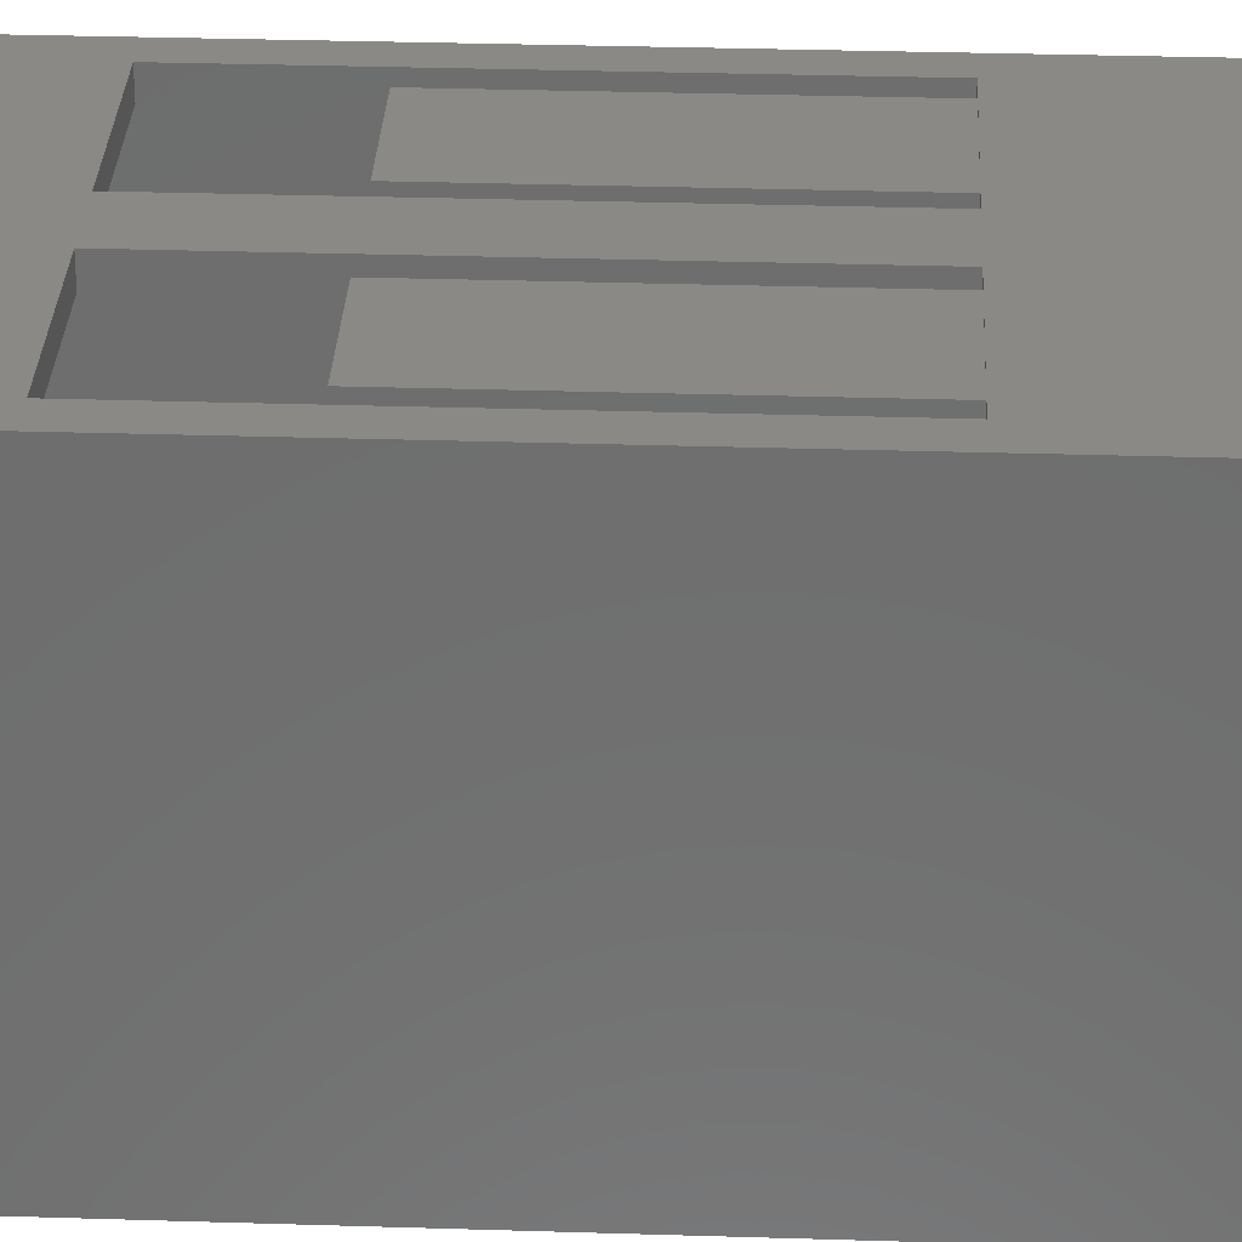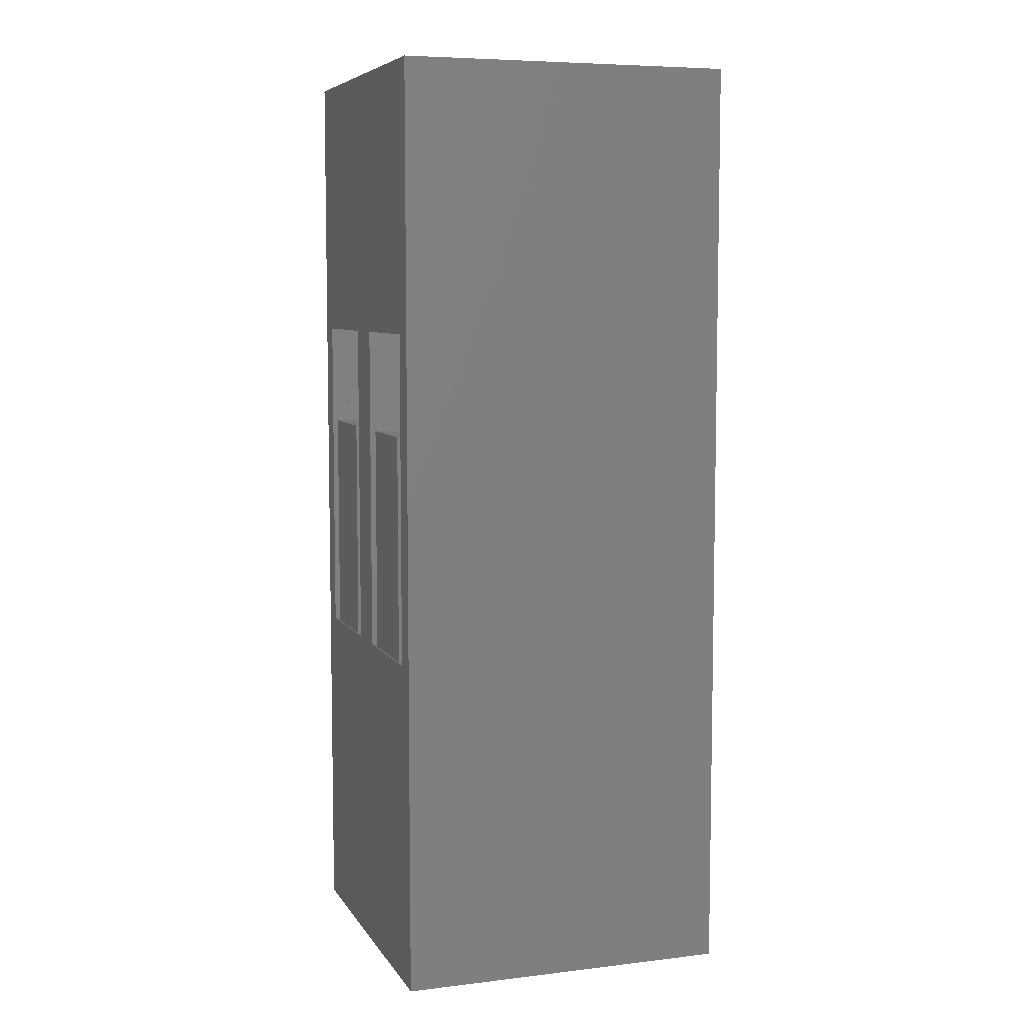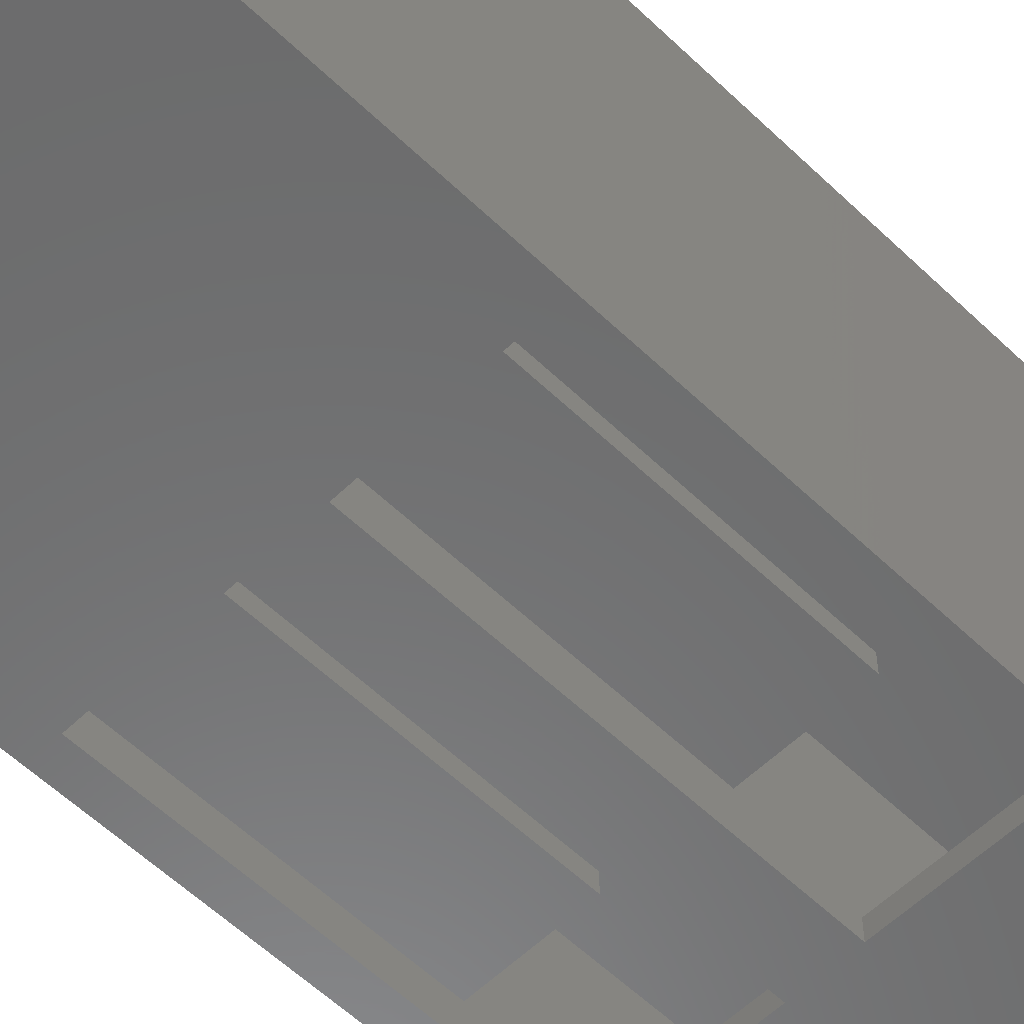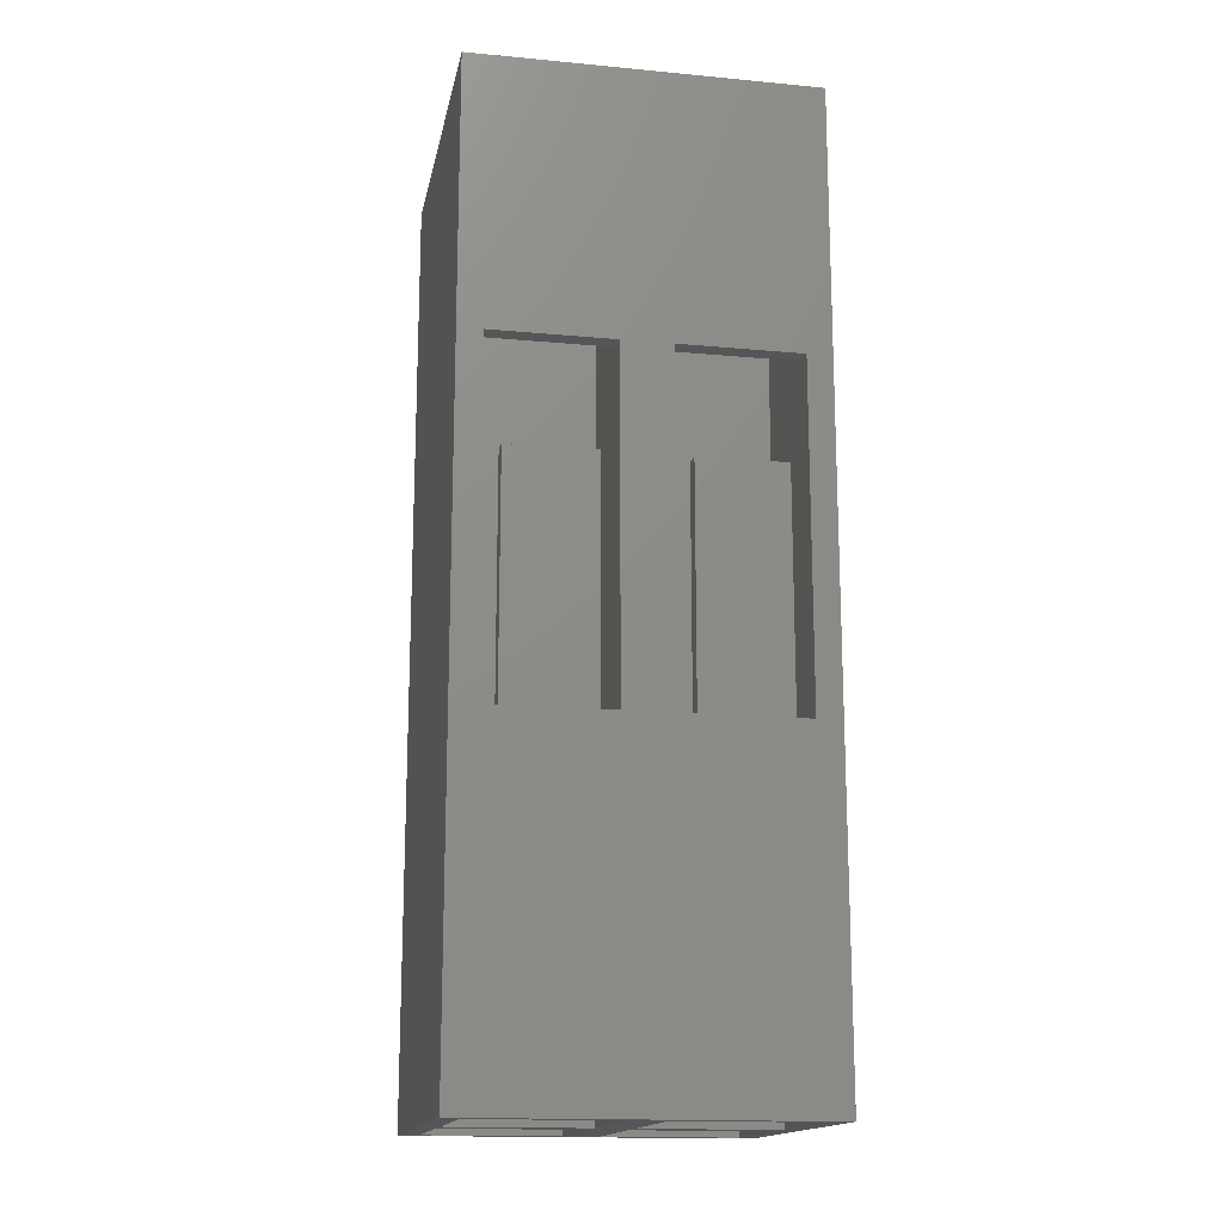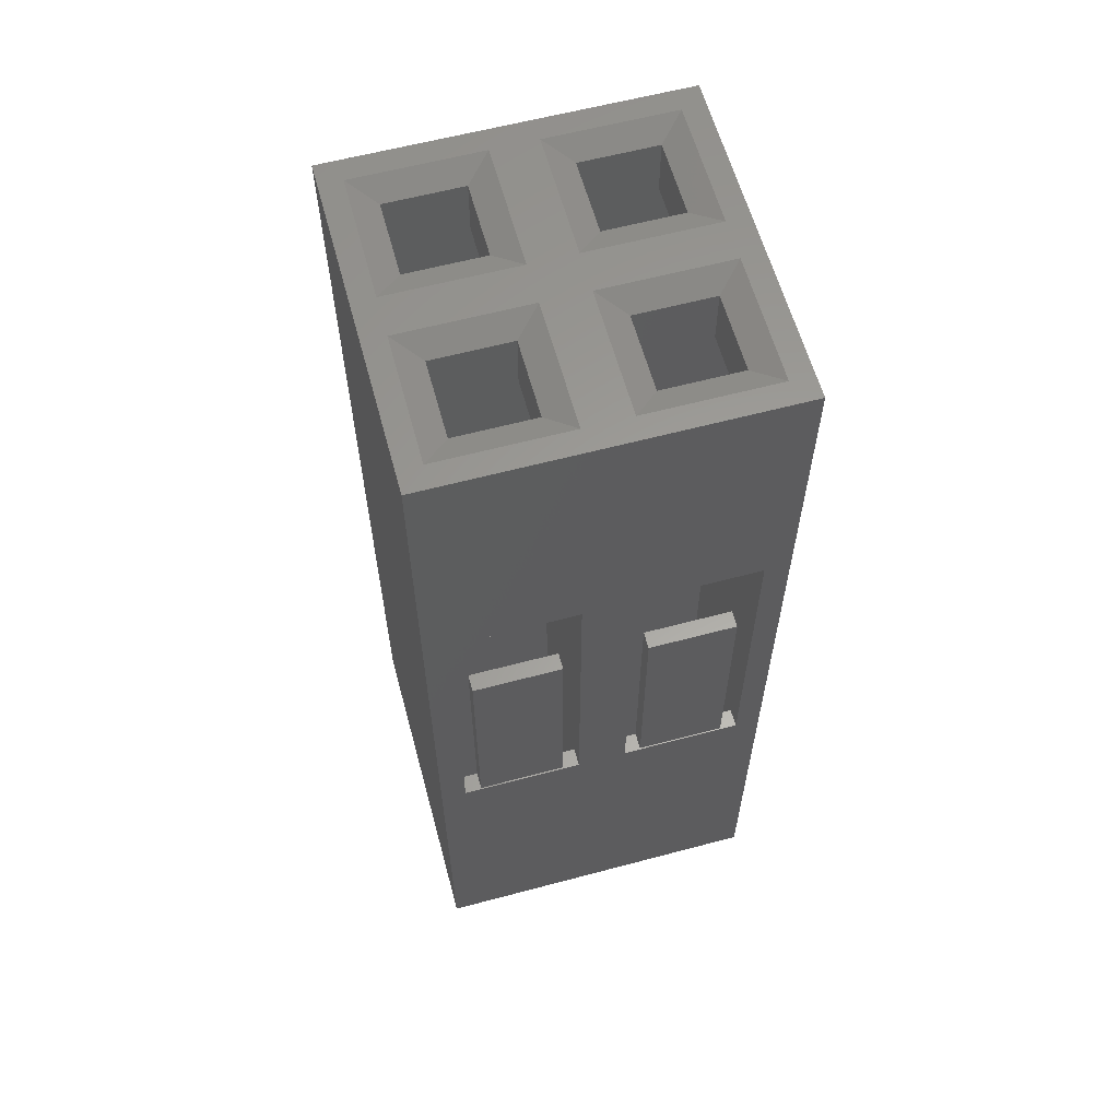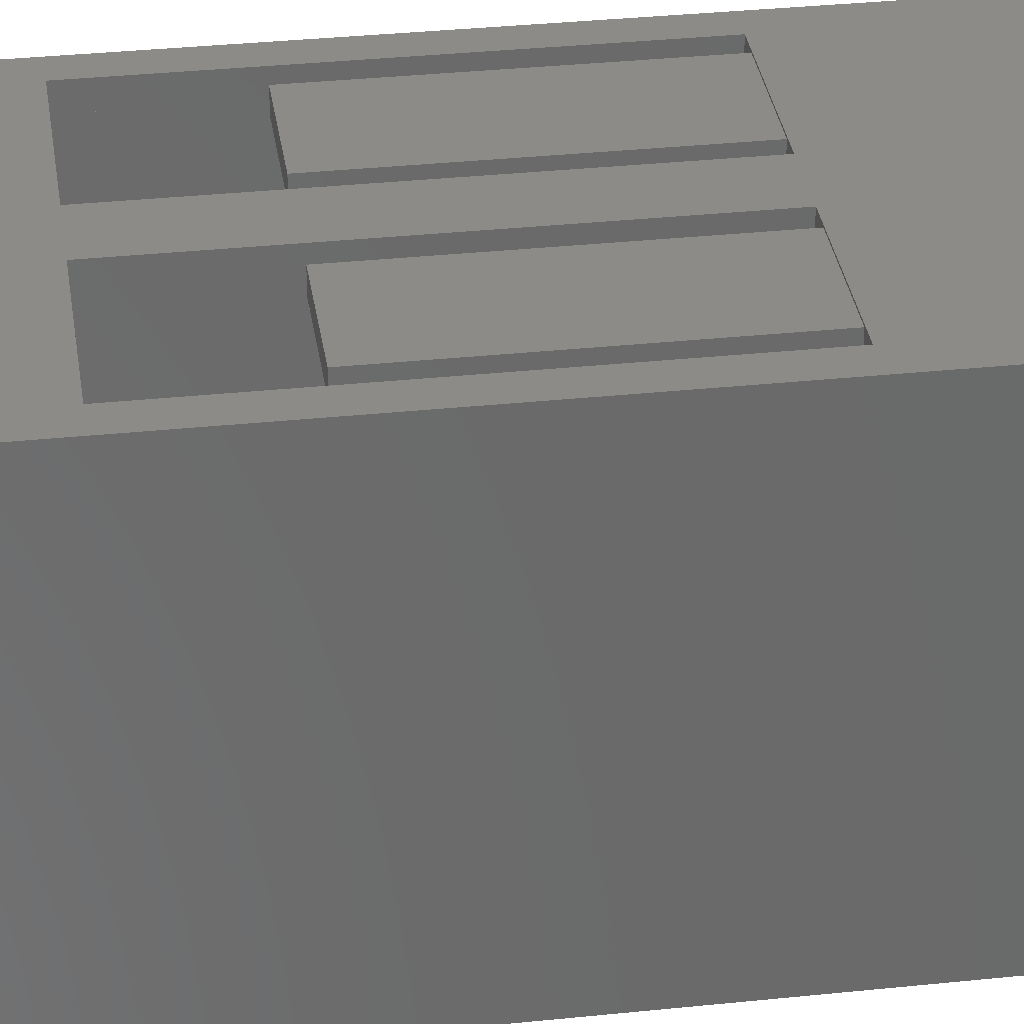
<metadata>
{"format":"stl","ext":"stl","renderer":"f3d","projection":"perspective","resolution":1024,"background":"white","views":[{"elev":29.8,"azim":-87.3,"up":"+Z"},{"elev":6.9,"azim":-108.8,"up":"+Y"},{"elev":-57.4,"azim":45.1,"up":"+Z"},{"elev":-15.9,"azim":-11.0,"up":"+Y"},{"elev":60.8,"azim":164.8,"up":"+Y"},{"elev":33.4,"azim":-98.2,"up":"+Z"}]}
</metadata>
<code>
# stl→obj: 164 verts, 360 faces
v 4.959e-07 0 4.959e-07
v 4.959e-07 14 5
v 4.959e-07 14 4.959e-07
v 4.959e-07 0 5
v 0.27 0 4.73
v 2.54 0 5
v 0.27 0 2.73
v 0.27 0 2.27
v 2.27 0 2.73
v 0.27 0 0.27
v 2.27 0 0.27
v 2.27 0 4.73
v 2.27 0 2.27
v 2.54 0 4.959e-07
v 2.54 14 4.959e-07
v 2.54 14 5
v 2.205 14 4.665
v 2.205 14 2.795
v 2.205 14 2.205
v 0.3352 14 2.795
v 2.205 14 0.3352
v 0.3352 14 0.3352
v 0.3352 14 4.665
v 0.3352 14 2.205
v 2.17 5 4.959e-07
v 0.37 5 4.959e-07
v 2.17 10 4.959e-07
v 0.37 10 4.959e-07
v 0.27 13 0.27
v 0.27 13 2.27
v 2.27 13 2.27
v 2.27 13 0.27
v 0.7043 13 1.836
v 0.7043 13 0.7043
v 1.836 13 0.7043
v 1.836 13 1.836
v 0.62 5 0.27
v 1.92 5 0.27
v 1.92 8.45 0.27
v 0.62 8.45 0.27
v 1.92 3.95 0.27
v 0.62 3.95 0.27
v 0.37 5 0.27
v 2.17 5 0.27
v 2.17 10 0.27
v 0.37 10 0.27
v 0.7043 13.85 0.7043
v 0.7043 13.85 1.836
v 1.836 13.85 1.836
v 1.836 13.85 0.7043
v 1.92 5 0.02
v 0.62 5 0.02
v 0.62 8.45 0.02
v 1.92 8.45 0.02
v 2.81 0 4.73
v 5.08 0 5
v 2.81 0 2.73
v 2.81 0 2.27
v 4.81 0 2.73
v 2.81 0 0.27
v 4.81 0 0.27
v 4.81 0 4.73
v 4.81 0 2.27
v 5.08 0 4.959e-07
v 5.08 14 4.959e-07
v 5.08 14 5
v 4.745 14 4.665
v 4.745 14 2.795
v 4.745 14 2.205
v 2.875 14 2.795
v 4.745 14 0.3352
v 2.875 14 0.3352
v 2.875 14 4.665
v 2.875 14 2.205
v 4.71 5 4.959e-07
v 2.91 5 4.959e-07
v 4.71 10 4.959e-07
v 2.91 10 4.959e-07
v 2.81 13 0.27
v 2.81 13 2.27
v 4.81 13 2.27
v 4.81 13 0.27
v 3.244 13 1.836
v 3.244 13 0.7043
v 4.376 13 0.7043
v 4.376 13 1.836
v 3.16 5 0.27
v 4.46 5 0.27
v 4.46 8.45 0.27
v 3.16 8.45 0.27
v 4.46 3.95 0.27
v 3.16 3.95 0.27
v 2.91 5 0.27
v 4.71 5 0.27
v 4.71 10 0.27
v 2.91 10 0.27
v 3.244 13.85 0.7043
v 3.244 13.85 1.836
v 4.376 13.85 1.836
v 4.376 13.85 0.7043
v 4.46 5 0.02
v 3.16 5 0.02
v 3.16 8.45 0.02
v 4.46 8.45 0.02
v 2.17 5 5
v 2.17 10 5
v 0.37 10 5
v 0.37 5 5
v 2.27 13 4.73
v 2.27 13 2.73
v 0.27 13 2.73
v 0.27 13 4.73
v 0.7043 13 4.296
v 0.7043 13 3.164
v 1.836 13 3.164
v 1.836 13 4.296
v 0.62 5 4.73
v 1.92 5 4.73
v 1.92 3.95 4.73
v 0.62 3.95 4.73
v 1.92 8.45 4.73
v 0.62 8.45 4.73
v 2.17 5 4.73
v 0.37 5 4.73
v 2.17 10 4.73
v 0.37 10 4.73
v 1.836 13.85 4.296
v 1.836 13.85 3.164
v 0.7043 13.85 3.164
v 0.7043 13.85 4.296
v 1.92 5 4.98
v 0.62 5 4.98
v 1.92 8.45 4.98
v 0.62 8.45 4.98
v 4.71 5 5
v 4.71 10 5
v 2.91 10 5
v 2.91 5 5
v 4.81 13 4.73
v 4.81 13 2.73
v 2.81 13 2.73
v 2.81 13 4.73
v 3.244 13 4.296
v 3.244 13 3.164
v 4.376 13 3.164
v 4.376 13 4.296
v 3.16 5 4.73
v 4.46 5 4.73
v 4.46 3.95 4.73
v 3.16 3.95 4.73
v 4.46 8.45 4.73
v 3.16 8.45 4.73
v 4.71 5 4.73
v 2.91 5 4.73
v 4.71 10 4.73
v 2.91 10 4.73
v 4.376 13.85 4.296
v 4.376 13.85 3.164
v 3.244 13.85 3.164
v 3.244 13.85 4.296
v 4.46 5 4.98
v 3.16 5 4.98
v 4.46 8.45 4.98
v 3.16 8.45 4.98
f 1 2 3
f 2 1 4
f 4 5 6
f 4 7 5
f 7 8 9
f 4 8 7
f 1 8 4
f 10 1 11
f 8 1 10
f 12 6 5
f 9 6 12
f 13 9 8
f 13 6 9
f 14 13 11
f 13 14 6
f 14 11 1
f 6 15 16
f 15 6 14
f 16 17 2
f 16 18 17
f 18 19 20
f 16 19 18
f 15 19 16
f 21 15 22
f 19 15 21
f 23 2 17
f 20 2 23
f 24 20 19
f 24 2 20
f 3 24 22
f 24 3 2
f 3 22 15
f 14 25 15
f 14 26 25
f 3 26 1
f 1 26 14
f 27 15 25
f 28 15 27
f 28 3 15
f 26 3 28
f 8 29 30
f 29 8 10
f 11 31 32
f 31 11 13
f 8 31 13
f 31 8 30
f 30 33 31
f 30 34 33
f 34 29 35
f 29 34 30
f 36 31 33
f 35 31 36
f 35 32 31
f 32 35 29
f 37 38 39
f 37 39 40
f 38 37 41
f 41 37 42
f 37 43 42
f 44 32 45
f 32 46 45
f 46 29 43
f 29 46 32
f 32 44 11
f 41 44 38
f 44 41 11
f 42 11 41
f 42 10 11
f 43 10 42
f 10 43 29
f 33 47 48
f 47 33 34
f 33 49 36
f 49 33 48
f 47 35 50
f 35 47 34
f 35 49 50
f 49 35 36
f 47 24 48
f 24 47 22
f 49 24 19
f 24 49 48
f 21 47 50
f 47 21 22
f 19 50 49
f 50 19 21
f 43 28 46
f 28 43 26
f 44 51 38
f 51 25 52
f 25 51 44
f 52 43 37
f 52 26 43
f 26 52 25
f 25 45 27
f 45 25 44
f 28 45 46
f 45 28 27
f 52 40 53
f 40 52 37
f 38 54 39
f 54 38 51
f 54 40 39
f 40 54 53
f 52 54 51
f 54 52 53
f 14 16 15
f 16 14 6
f 6 55 56
f 6 57 55
f 57 58 59
f 6 58 57
f 14 58 6
f 60 14 61
f 58 14 60
f 62 56 55
f 59 56 62
f 63 59 58
f 63 56 59
f 64 63 61
f 63 64 56
f 64 61 14
f 56 65 66
f 65 56 64
f 66 67 16
f 66 68 67
f 68 69 70
f 66 69 68
f 65 69 66
f 71 65 72
f 69 65 71
f 73 16 67
f 70 16 73
f 74 70 69
f 74 16 70
f 15 74 72
f 74 15 16
f 15 72 65
f 64 75 65
f 64 76 75
f 15 76 14
f 14 76 64
f 77 65 75
f 78 65 77
f 78 15 65
f 76 15 78
f 58 79 80
f 79 58 60
f 61 81 82
f 81 61 63
f 58 81 63
f 81 58 80
f 80 83 81
f 80 84 83
f 84 79 85
f 79 84 80
f 86 81 83
f 85 81 86
f 85 82 81
f 82 85 79
f 87 88 89
f 87 89 90
f 88 87 91
f 91 87 92
f 87 93 92
f 94 82 95
f 82 96 95
f 96 79 93
f 79 96 82
f 82 94 61
f 91 94 88
f 94 91 61
f 92 61 91
f 92 60 61
f 93 60 92
f 60 93 79
f 83 97 98
f 97 83 84
f 83 99 86
f 99 83 98
f 97 85 100
f 85 97 84
f 85 99 100
f 99 85 86
f 97 74 98
f 74 97 72
f 99 74 69
f 74 99 98
f 71 97 100
f 97 71 72
f 69 100 99
f 100 69 71
f 93 78 96
f 78 93 76
f 94 101 88
f 101 75 102
f 75 101 94
f 102 93 87
f 102 76 93
f 76 102 75
f 75 95 77
f 95 75 94
f 78 95 96
f 95 78 77
f 102 90 103
f 90 102 87
f 88 104 89
f 104 88 101
f 104 90 89
f 90 104 103
f 102 104 101
f 104 102 103
f 105 16 106
f 16 107 106
f 107 2 108
f 2 107 16
f 16 105 6
f 108 6 105
f 108 4 6
f 4 108 2
f 9 109 110
f 109 9 12
f 5 111 112
f 111 5 7
f 111 9 110
f 9 111 7
f 112 113 109
f 112 114 113
f 114 111 115
f 111 114 112
f 116 109 113
f 115 109 116
f 115 110 109
f 110 115 111
f 117 118 119
f 117 119 120
f 118 117 121
f 121 117 122
f 12 123 109
f 12 119 123
f 12 120 119
f 120 124 117
f 112 124 5
f 120 5 124
f 5 120 12
f 125 109 123
f 126 109 125
f 126 112 109
f 124 112 126
f 123 119 118
f 115 127 128
f 127 115 116
f 129 115 128
f 115 129 114
f 113 127 116
f 127 113 130
f 113 129 130
f 129 113 114
f 17 128 127
f 128 17 18
f 18 129 128
f 129 18 20
f 127 23 17
f 23 127 130
f 129 23 130
f 23 129 20
f 123 106 125
f 106 123 105
f 105 131 108
f 123 131 105
f 131 123 118
f 132 108 131
f 124 132 117
f 132 124 108
f 108 126 107
f 126 108 124
f 126 106 107
f 106 126 125
f 131 121 133
f 121 131 118
f 117 134 122
f 134 117 132
f 121 134 133
f 134 121 122
f 134 131 133
f 131 134 132
f 135 66 136
f 66 137 136
f 137 16 138
f 16 137 66
f 66 135 56
f 138 56 135
f 138 6 56
f 6 138 16
f 59 139 140
f 139 59 62
f 55 141 142
f 141 55 57
f 141 59 140
f 59 141 57
f 142 143 139
f 142 144 143
f 144 141 145
f 141 144 142
f 146 139 143
f 145 139 146
f 145 140 139
f 140 145 141
f 147 148 149
f 147 149 150
f 148 147 151
f 151 147 152
f 62 153 139
f 62 149 153
f 62 150 149
f 150 154 147
f 142 154 55
f 150 55 154
f 55 150 62
f 155 139 153
f 156 139 155
f 156 142 139
f 154 142 156
f 153 149 148
f 145 157 158
f 157 145 146
f 159 145 158
f 145 159 144
f 143 157 146
f 157 143 160
f 143 159 160
f 159 143 144
f 67 158 157
f 158 67 68
f 68 159 158
f 159 68 70
f 157 73 67
f 73 157 160
f 159 73 160
f 73 159 70
f 153 136 155
f 136 153 135
f 135 161 138
f 153 161 135
f 161 153 148
f 162 138 161
f 154 162 147
f 162 154 138
f 138 156 137
f 156 138 154
f 156 136 137
f 136 156 155
f 161 151 163
f 151 161 148
f 147 164 152
f 164 147 162
f 151 164 163
f 164 151 152
f 164 161 163
f 161 164 162

</code>
